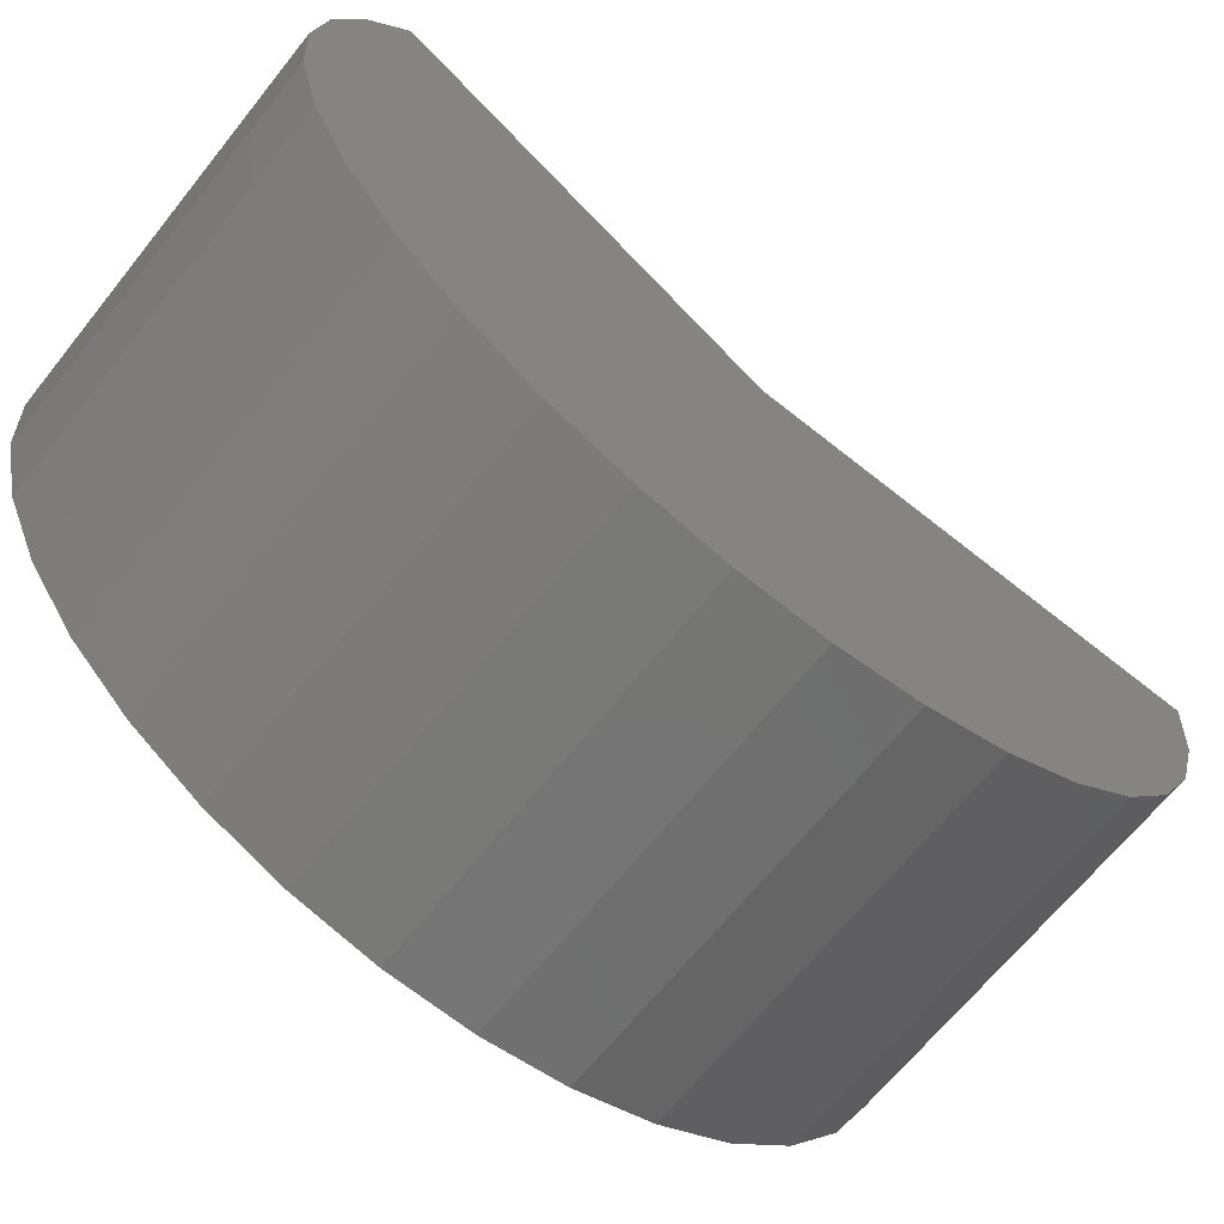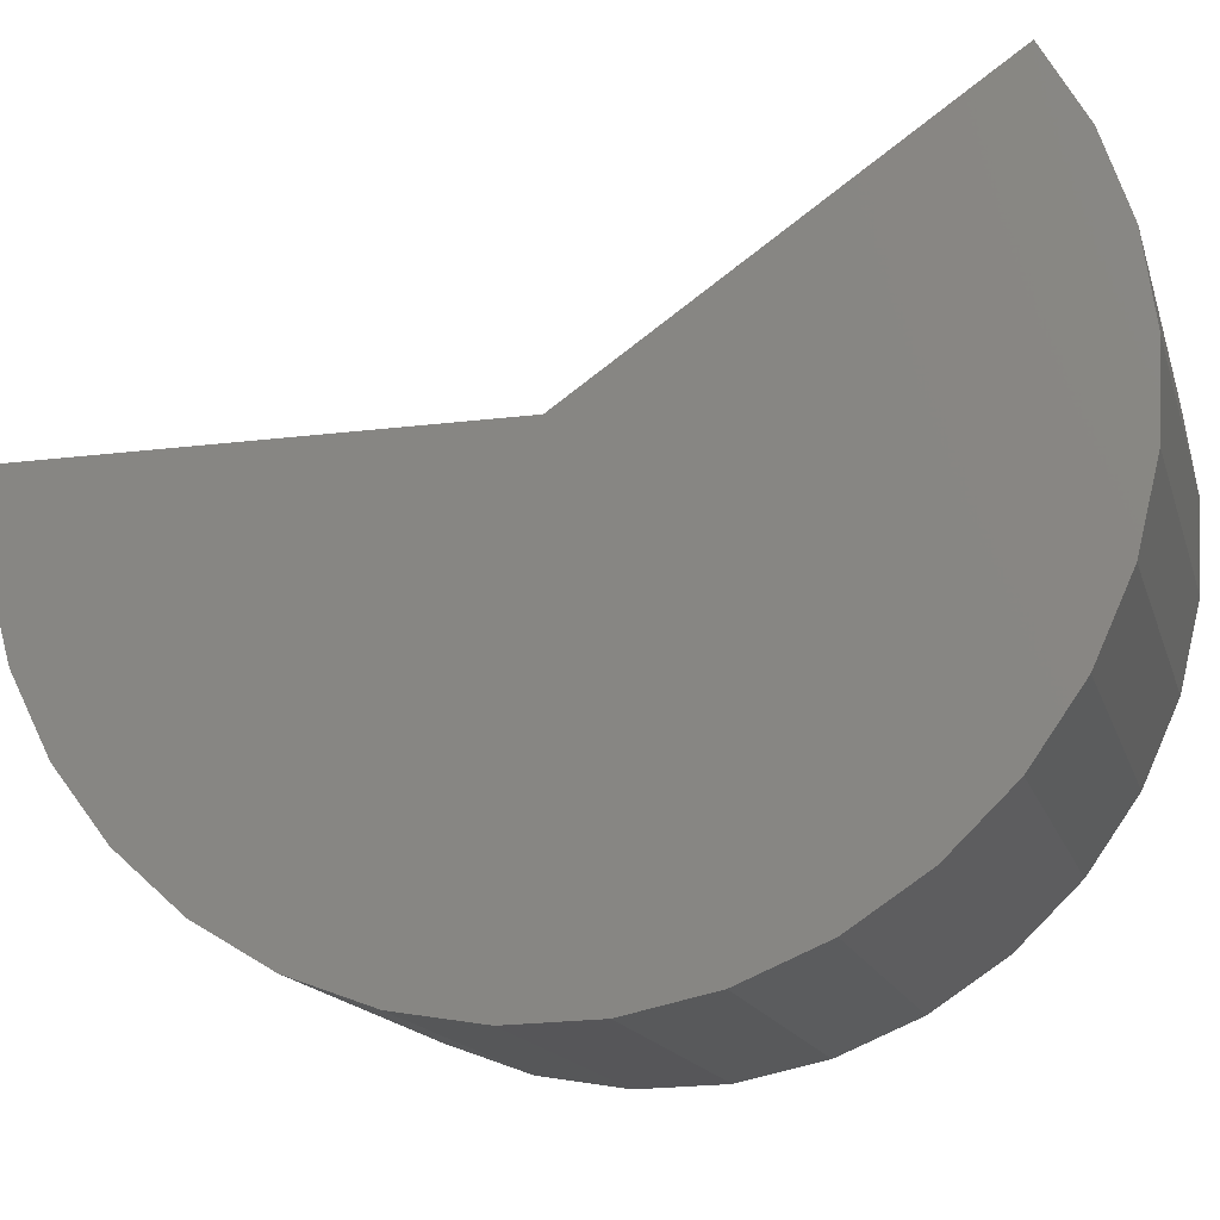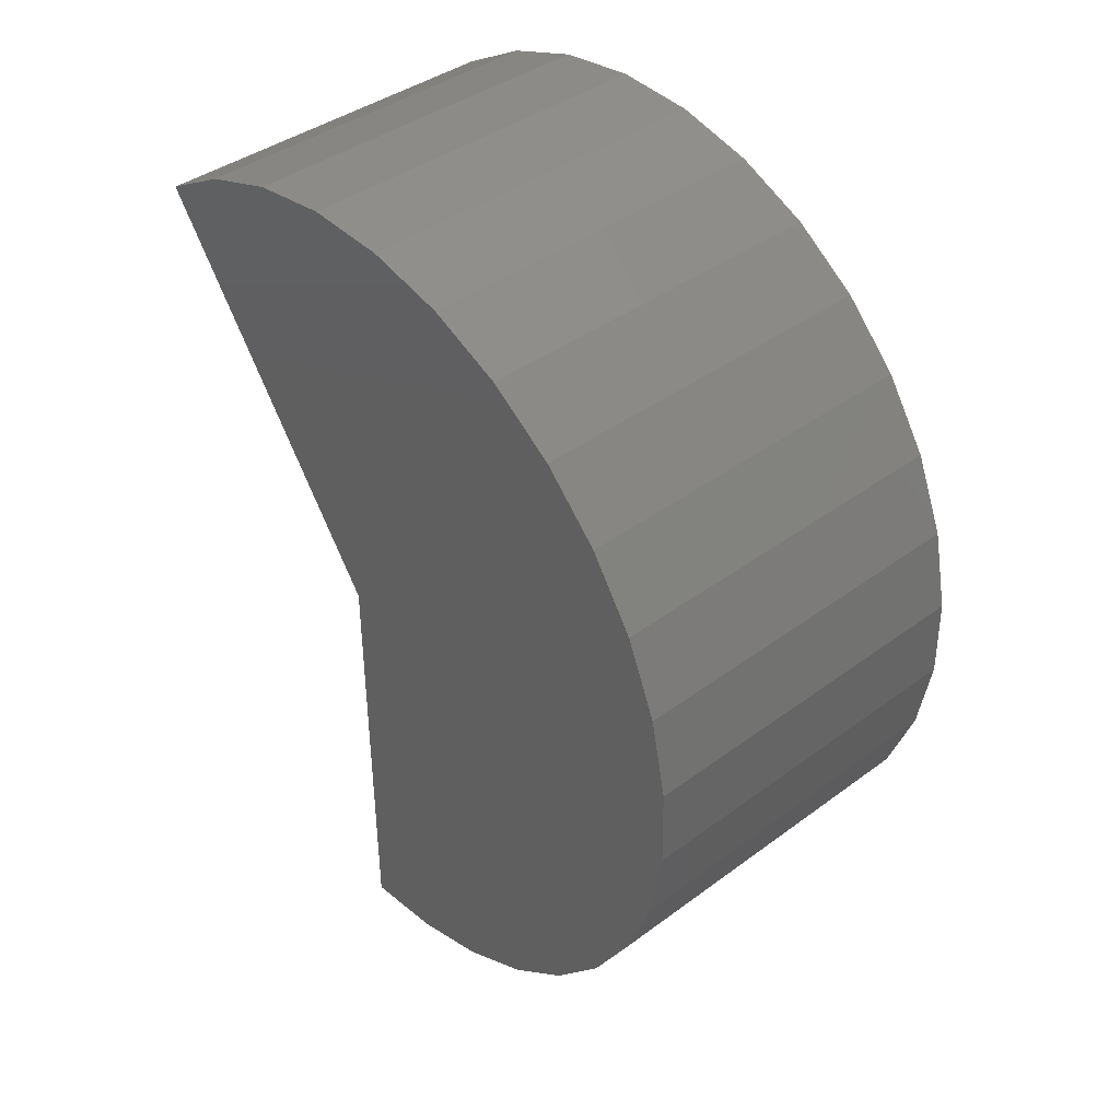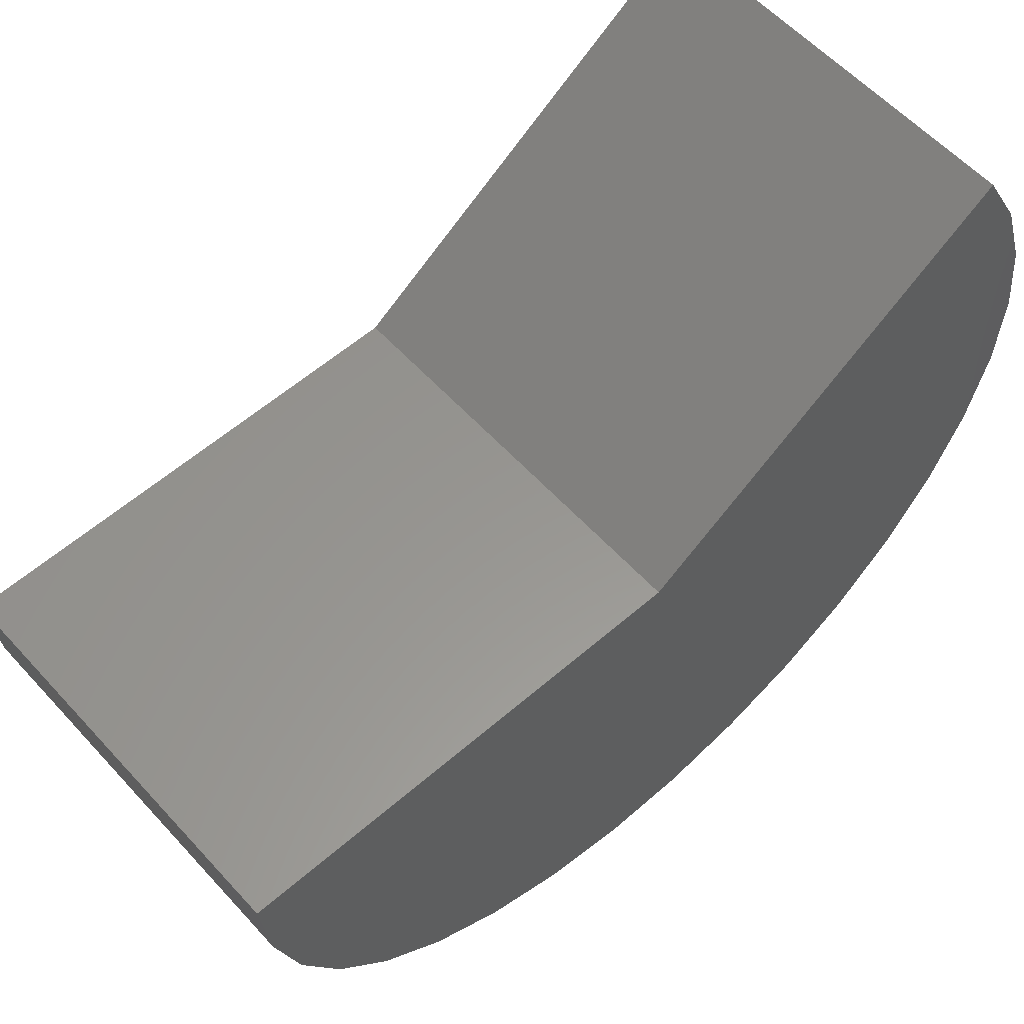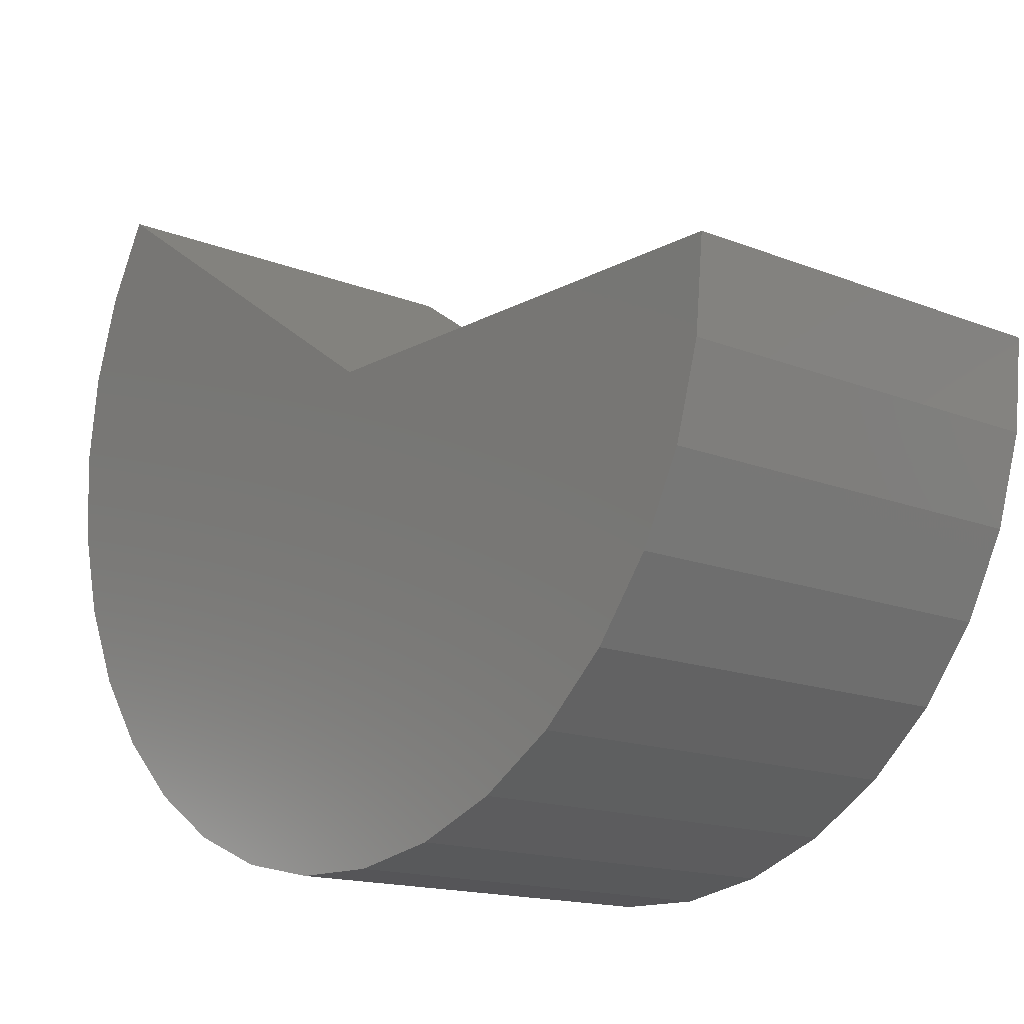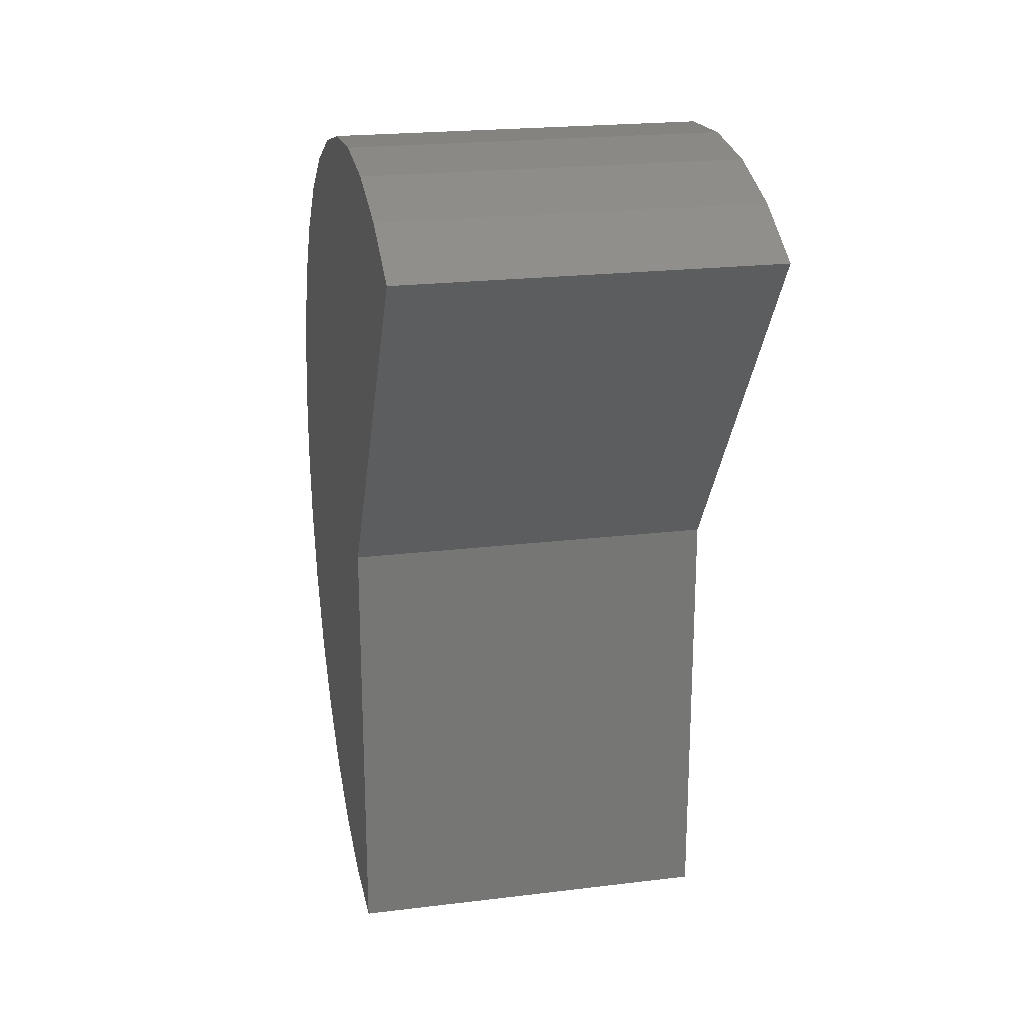
<metadata>
{"format":"stl","ext":"stl","renderer":"f3d","projection":"perspective","resolution":1024,"background":"white","views":[{"elev":-66.7,"azim":51.3,"up":"+Y"},{"elev":-16.0,"azim":-75.1,"up":"+Y"},{"elev":40.5,"azim":-42.2,"up":"+Z"},{"elev":58.2,"azim":-131.9,"up":"+Y"},{"elev":-15.2,"azim":139.6,"up":"+Y"},{"elev":21.5,"azim":167.8,"up":"+Z"}]}
</metadata>
<code>
# stl→obj: 44 verts, 84 faces
v -0.6172 0.4701 1.432
v 0.0889 0.4701 1.432
v -0.6172 4.597e-17 0.75
v 0.0889 1.244e-16 0.75
v -0.6172 0 -0.07812
v 0.0889 7.839e-17 -0.07812
v -0.6172 -0.1542 -0.06365
v -0.6172 -0.303 -0.02072
v -0.6172 -0.4411 0.04916
v -0.6172 -0.5639 0.1435
v -0.6172 -0.667 0.2591
v -0.6172 -0.7467 0.3919
v -0.6172 -0.8003 0.5371
v -0.6172 -0.8259 0.6899
v -0.6172 -0.8227 0.8447
v -0.6172 -0.7907 0.9962
v -0.6172 -0.731 1.139
v -0.6172 -0.6458 1.268
v -0.6172 -0.538 1.38
v -0.6172 -0.4114 1.469
v -0.6172 -0.2704 1.533
v -0.6172 0.335 1.507
v -0.6172 -0.12 1.569
v -0.6172 0.03468 1.577
v -0.6172 0.1881 1.556
v 0.0889 -0.8227 0.8447
v 0.0889 -0.8259 0.6899
v 0.0889 -0.8003 0.5371
v 0.0889 -0.7467 0.3919
v 0.0889 -0.667 0.2591
v 0.0889 -0.5639 0.1435
v 0.0889 -0.4411 0.04916
v 0.0889 -0.303 -0.02072
v 0.0889 -0.1542 -0.06365
v 0.0889 0.335 1.507
v 0.0889 -0.2704 1.533
v 0.0889 -0.4114 1.469
v 0.0889 -0.538 1.38
v 0.0889 -0.6458 1.268
v 0.0889 -0.731 1.139
v 0.0889 -0.7907 0.9962
v 0.0889 0.1881 1.556
v 0.0889 0.03468 1.577
v 0.0889 -0.12 1.569
f 1 2 3
f 3 2 4
f 5 3 6
f 6 3 4
f 3 5 7
f 3 7 8
f 3 8 9
f 3 9 10
f 3 10 11
f 3 11 12
f 3 12 13
f 3 13 14
f 3 14 15
f 3 15 1
f 1 15 16
f 1 16 17
f 1 17 18
f 1 18 19
f 1 19 20
f 1 20 21
f 1 21 22
f 23 24 21
f 21 24 25
f 21 25 22
f 4 2 26
f 4 26 27
f 4 27 28
f 4 28 29
f 4 29 30
f 4 30 31
f 4 31 32
f 4 32 33
f 4 33 34
f 4 34 6
f 2 35 36
f 2 36 37
f 2 37 38
f 2 38 39
f 2 39 40
f 2 40 41
f 2 41 26
f 35 42 36
f 36 42 43
f 36 43 44
f 2 1 35
f 35 1 22
f 35 22 42
f 42 22 25
f 42 25 43
f 43 25 24
f 43 24 44
f 44 24 23
f 44 23 36
f 36 23 21
f 36 21 37
f 37 21 20
f 37 20 38
f 38 20 19
f 38 19 39
f 39 19 18
f 39 18 40
f 40 18 17
f 40 17 41
f 41 17 16
f 41 16 26
f 26 16 15
f 26 15 27
f 27 15 14
f 27 14 28
f 28 14 13
f 28 13 29
f 29 13 12
f 29 12 30
f 30 12 11
f 30 11 31
f 31 11 10
f 31 10 32
f 32 10 9
f 32 9 33
f 33 9 8
f 33 8 34
f 34 8 7
f 34 7 6
f 6 7 5

</code>
